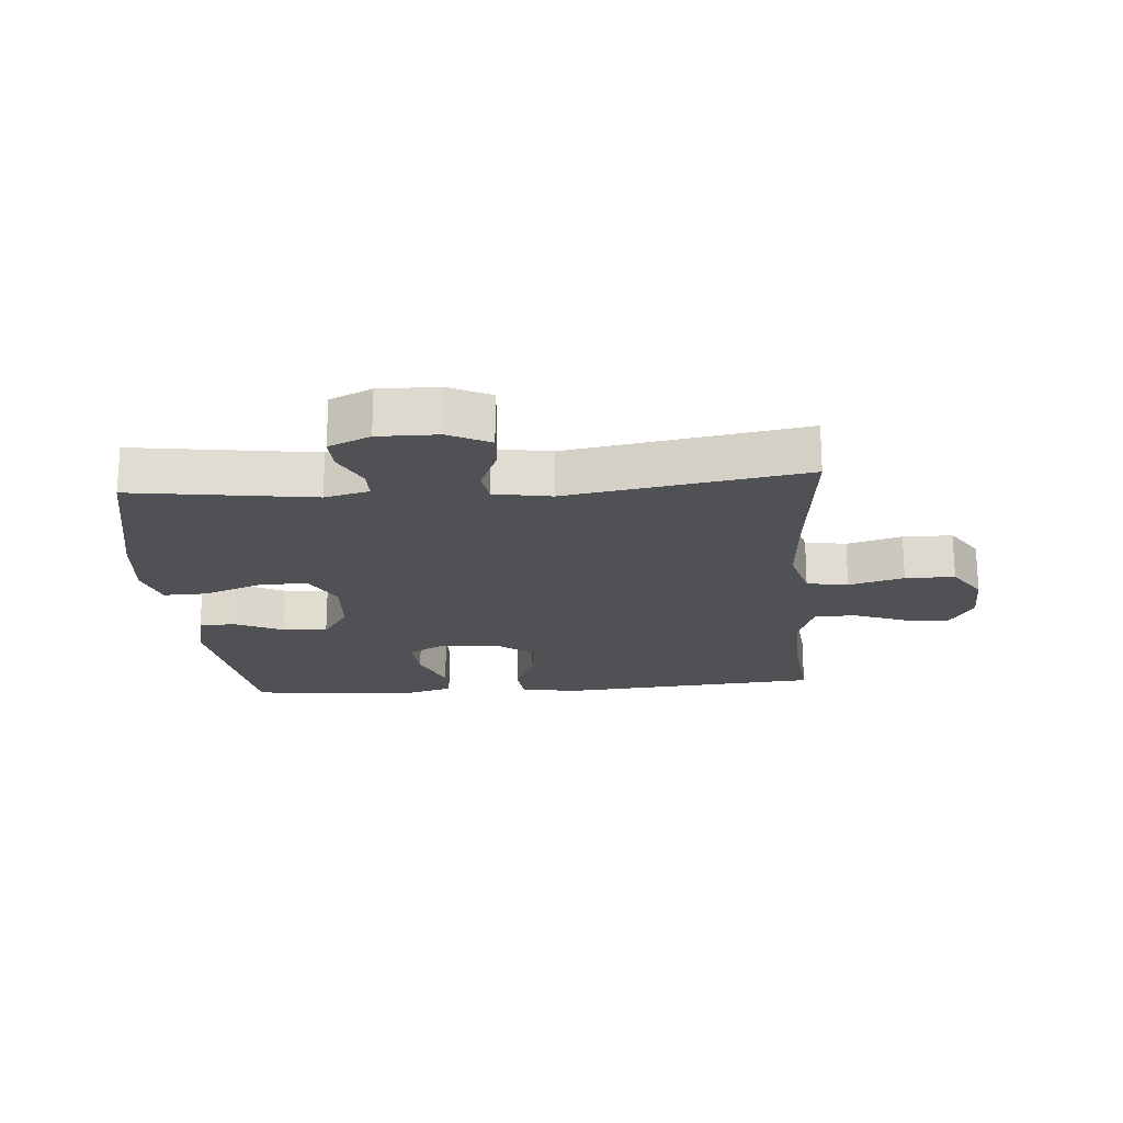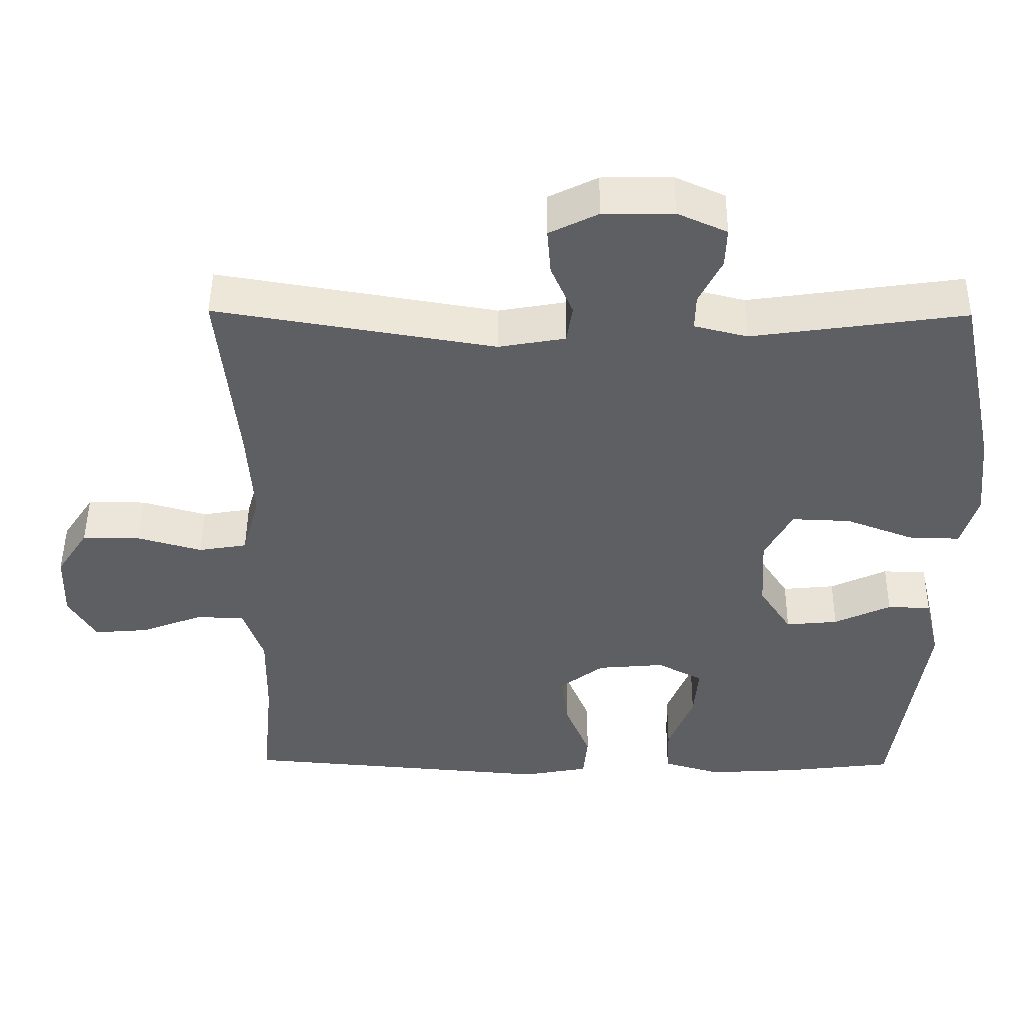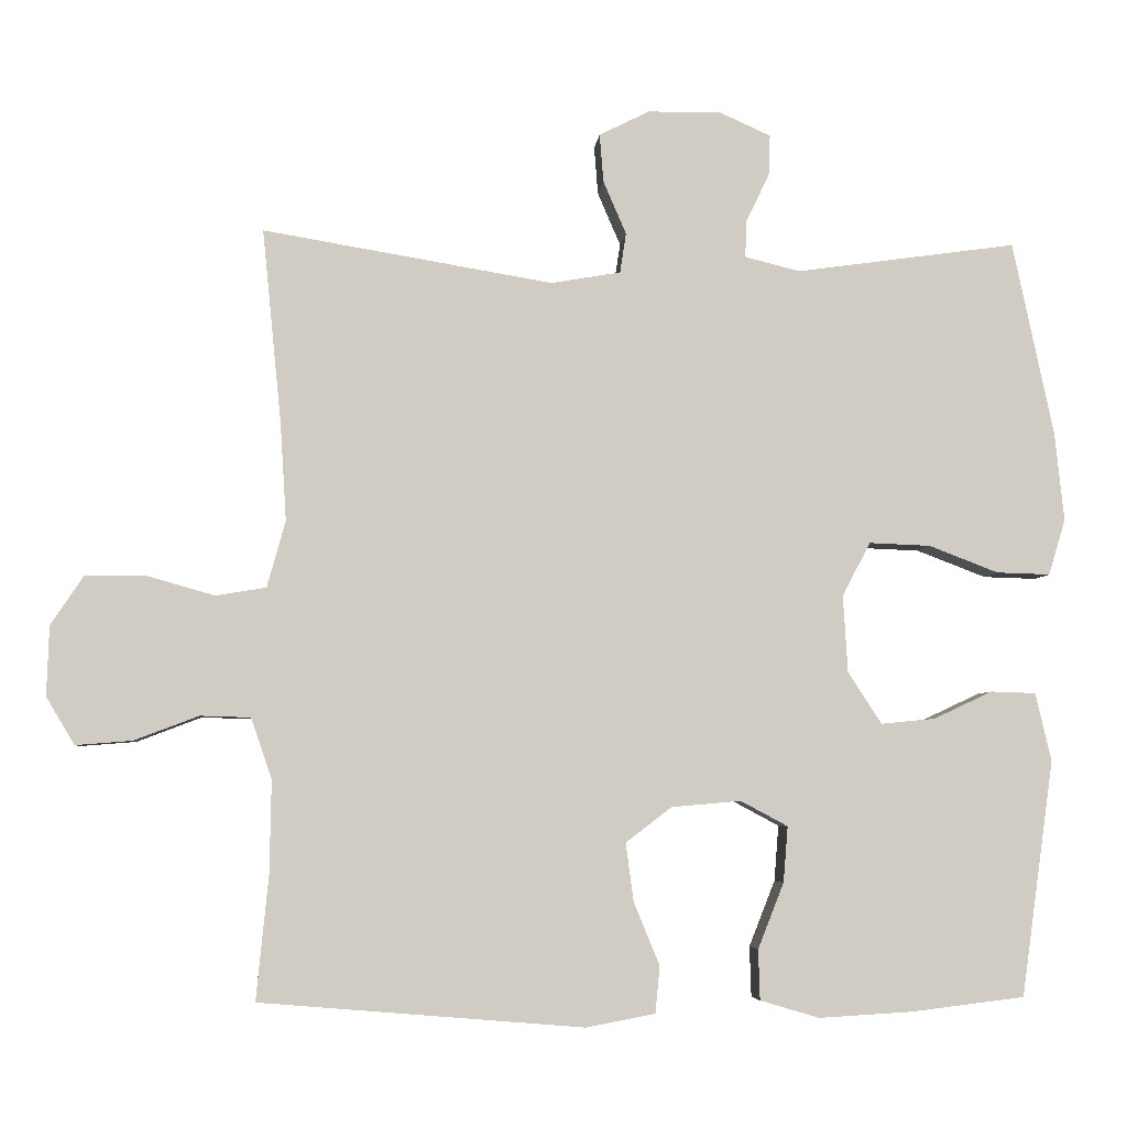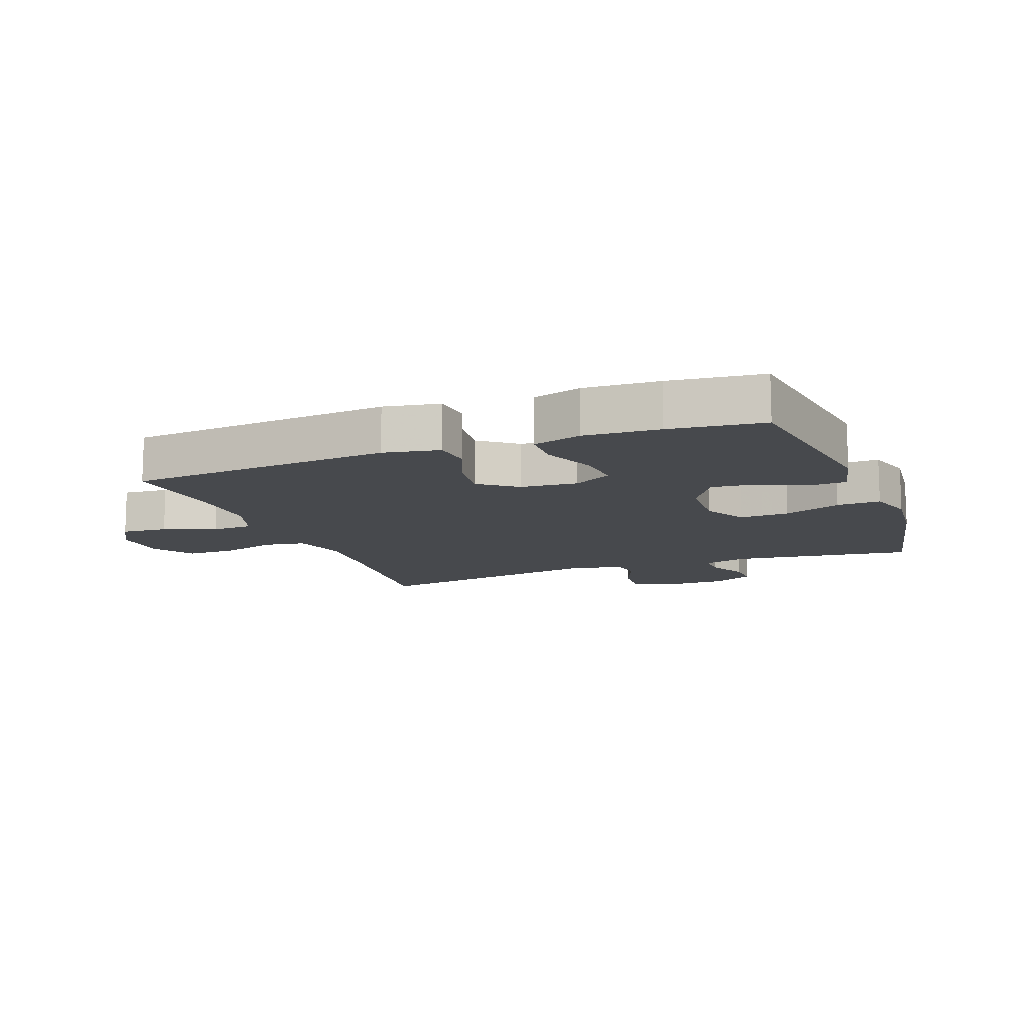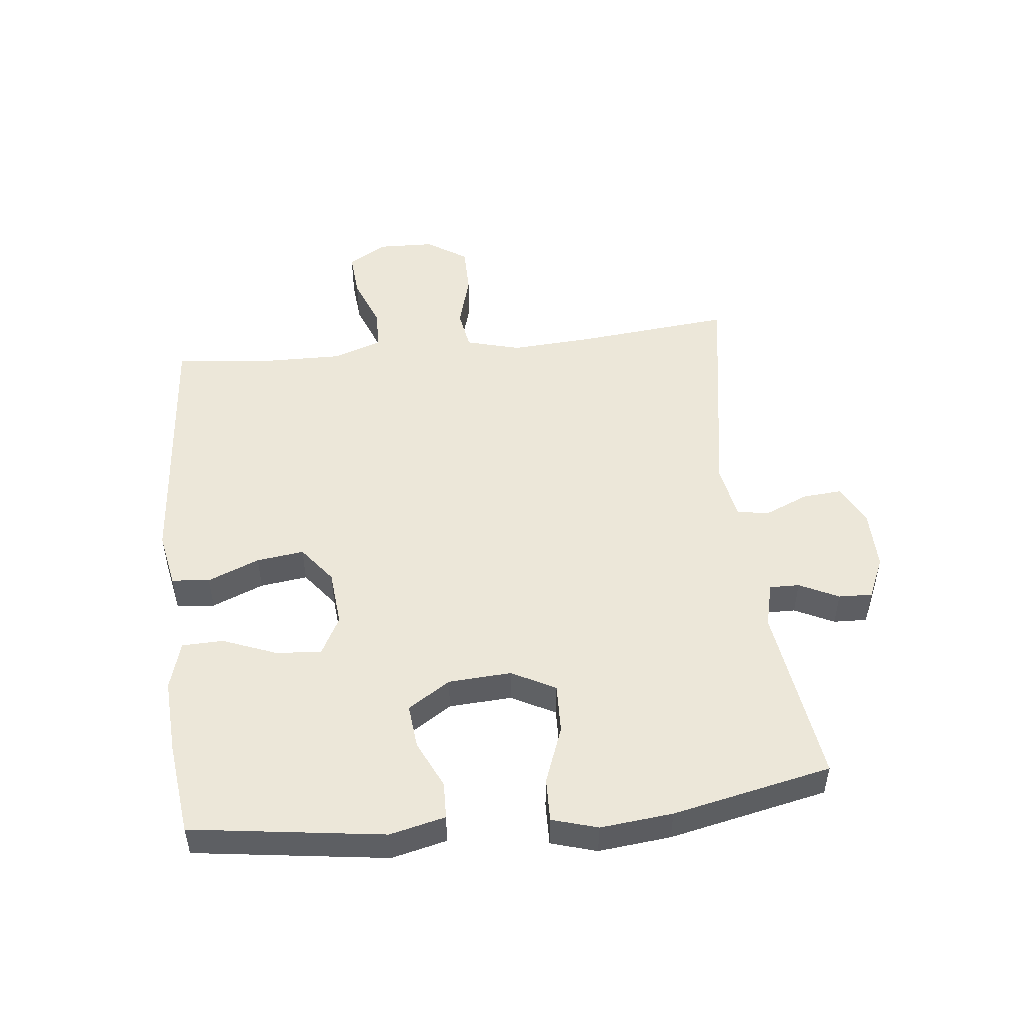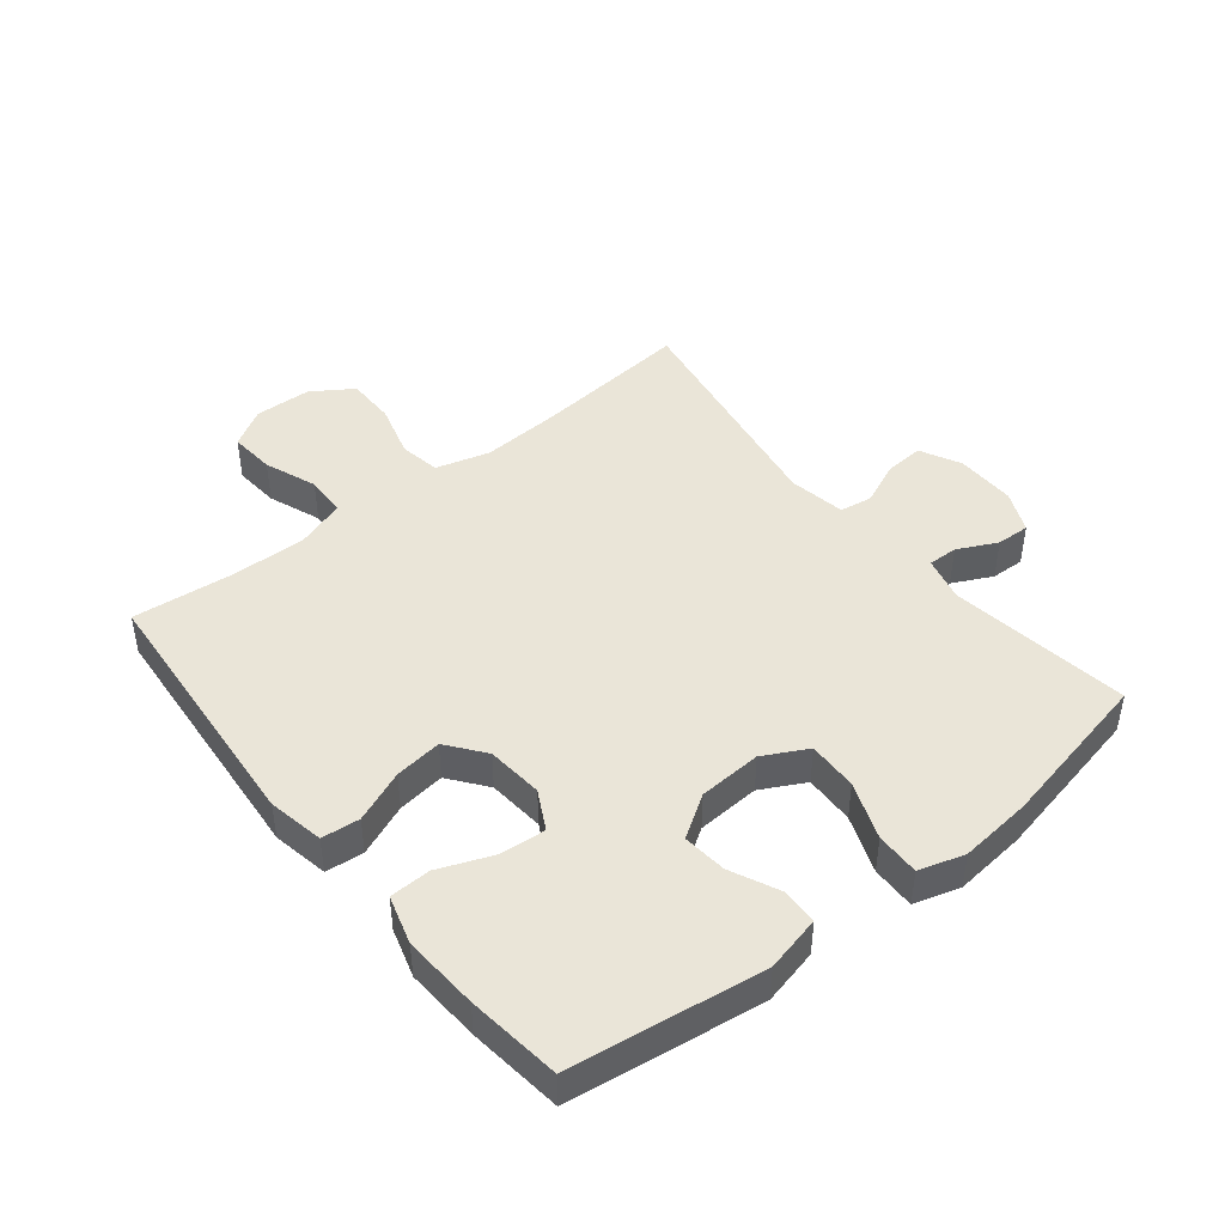
<metadata>
{"format":"obj","ext":"obj","renderer":"f3d","projection":"perspective","resolution":1024,"background":"white","views":[{"elev":-20.0,"azim":4.5,"up":"+Y"},{"elev":48.2,"azim":-179.5,"up":"+Z"},{"elev":-5.1,"azim":174.7,"up":"+Z"},{"elev":-12.2,"azim":-159.0,"up":"+Y"},{"elev":50.0,"azim":-96.3,"up":"+Y"},{"elev":44.8,"azim":-128.7,"up":"+Y"}]}
</metadata>
<code>
v 0.5 0.07 -0.5
v 0.076 0.07 -0.535
v -0.014 0.07 -0.518
v -0.02 0.07 -0.457
v 0.014 0.07 -0.374
v 0.024 0.07 -0.298
v -0.036 0.07 -0.252
v -0.127 0.07 -0.244
v -0.189 0.07 -0.277
v -0.183 0.07 -0.35
v -0.149 0.07 -0.436
v -0.151 0.07 -0.502
v -0.229 0.07 -0.525
v -0.35 0.07 -0.518
v -0.5 0.07 -0.5
v -0.543 0.07 -0.191
v -0.522 0.07 -0.102
v -0.463 0.07 -0.1
v -0.386 0.07 -0.136
v -0.315 0.07 -0.143
v -0.271 0.07 -0.075
v -0.265 0.07 0.026
v -0.302 0.07 0.096
v -0.382 0.07 0.093
v -0.474 0.07 0.058
v -0.544 0.07 0.056
v -0.566 0.07 0.129
v -0.554 0.07 0.245
v -0.5 0.07 0.5
v -0.21 0.07 0.459
v -0.138 0.07 0.477
v -0.139 0.07 0.525
v -0.17 0.07 0.588
v -0.172 0.07 0.642
v -0.105 0.07 0.672
v -0.009 0.07 0.671
v 0.057 0.07 0.638
v 0.052 0.07 0.575
v 0.022 0.07 0.505
v 0.03 0.07 0.453
v 0.121 0.07 0.437
v 0.5 0.07 0.5
v 0.475 0.07 0.246
v 0.467 0.07 0.118
v 0.491 0.07 0.031
v 0.557 0.07 0.02
v 0.645 0.07 0.045
v 0.724 0.07 0.045
v 0.767 0.07 -0.02
v 0.77 0.07 -0.111
v 0.733 0.07 -0.173
v 0.659 0.07 -0.167
v 0.575 0.07 -0.135
v 0.509 0.07 -0.137
v 0.482 0.07 -0.216
v 0.484 0.07 -0.337
v 0.5 0 -0.5
v 0.076 0 -0.535
v -0.014 0 -0.518
v -0.02 0 -0.457
v 0.014 0 -0.374
v 0.024 0 -0.298
v -0.036 0 -0.252
v -0.127 0 -0.244
v -0.189 0 -0.277
v -0.183 0 -0.35
v -0.149 0 -0.436
v -0.151 0 -0.502
v -0.229 0 -0.525
v -0.35 0 -0.518
v -0.5 0 -0.5
v -0.543 0 -0.191
v -0.522 0 -0.102
v -0.463 0 -0.1
v -0.386 0 -0.136
v -0.315 0 -0.143
v -0.271 0 -0.075
v -0.265 0 0.026
v -0.302 0 0.096
v -0.382 0 0.093
v -0.474 0 0.058
v -0.544 0 0.056
v -0.566 0 0.129
v -0.554 0 0.245
v -0.5 0 0.5
v -0.21 0 0.459
v -0.138 0 0.477
v -0.139 0 0.525
v -0.17 0 0.588
v -0.172 0 0.642
v -0.105 0 0.672
v -0.009 0 0.671
v 0.057 0 0.638
v 0.052 0 0.575
v 0.022 0 0.505
v 0.03 0 0.453
v 0.121 0 0.437
v 0.5 0 0.5
v 0.475 0 0.246
v 0.467 0 0.118
v 0.491 0 0.031
v 0.557 0 0.02
v 0.645 0 0.045
v 0.724 0 0.045
v 0.767 0 -0.02
v 0.77 0 -0.111
v 0.733 0 -0.173
v 0.659 0 -0.167
v 0.575 0 -0.135
v 0.509 0 -0.137
v 0.482 0 -0.216
v 0.484 0 -0.337
f 50 51 52 53
f 50 53 54
f 49 50 54
f 46 47 48 49
f 45 46 49 54
f 44 45 54 55
f 41 42 43
f 40 41 43 44
f 36 37 38 39
f 36 39 40
f 35 36 40
f 32 33 34 35
f 31 32 35 40
f 30 31 40 44
f 24 25 26 27
f 23 24 27 28
f 16 17 18 19
f 16 19 20
f 15 16 20
f 14 15 20 21
f 10 11 12 13
f 9 10 13 14
f 2 3 4 5
f 56 1 2 5
f 56 5 6
f 55 56 6 7
f 44 55 7 8
f 30 44 8 9
f 23 28 29 30
f 22 23 30
f 21 22 30 9
f 9 14 21
f 109 108 107 106
f 110 109 106
f 110 106 105
f 105 104 103 102
f 110 105 102 101
f 111 110 101 100
f 99 98 97
f 100 99 97 96
f 95 94 93 92
f 96 95 92
f 96 92 91
f 91 90 89 88
f 96 91 88 87
f 100 96 87 86
f 83 82 81 80
f 84 83 80 79
f 75 74 73 72
f 76 75 72
f 76 72 71
f 77 76 71 70
f 69 68 67 66
f 70 69 66 65
f 61 60 59 58
f 61 58 57 112
f 62 61 112
f 63 62 112 111
f 64 63 111 100
f 65 64 100 86
f 86 85 84 79
f 86 79 78
f 65 86 78 77
f 77 70 65
f 1 57 58 2
f 2 58 59 3
f 3 59 60 4
f 4 60 61 5
f 5 61 62 6
f 6 62 63 7
f 7 63 64 8
f 8 64 65 9
f 9 65 66 10
f 10 66 67 11
f 11 67 68 12
f 12 68 69 13
f 13 69 70 14
f 14 70 71 15
f 15 71 72 16
f 16 72 73 17
f 17 73 74 18
f 18 74 75 19
f 19 75 76 20
f 20 76 77 21
f 21 77 78 22
f 22 78 79 23
f 23 79 80 24
f 24 80 81 25
f 25 81 82 26
f 26 82 83 27
f 27 83 84 28
f 28 84 85 29
f 29 85 86 30
f 30 86 87 31
f 31 87 88 32
f 32 88 89 33
f 33 89 90 34
f 34 90 91 35
f 35 91 92 36
f 36 92 93 37
f 37 93 94 38
f 38 94 95 39
f 39 95 96 40
f 40 96 97 41
f 41 97 98 42
f 42 98 99 43
f 43 99 100 44
f 44 100 101 45
f 45 101 102 46
f 46 102 103 47
f 47 103 104 48
f 48 104 105 49
f 49 105 106 50
f 50 106 107 51
f 51 107 108 52
f 52 108 109 53
f 53 109 110 54
f 54 110 111 55
f 55 111 112 56
f 56 112 57 1

</code>
